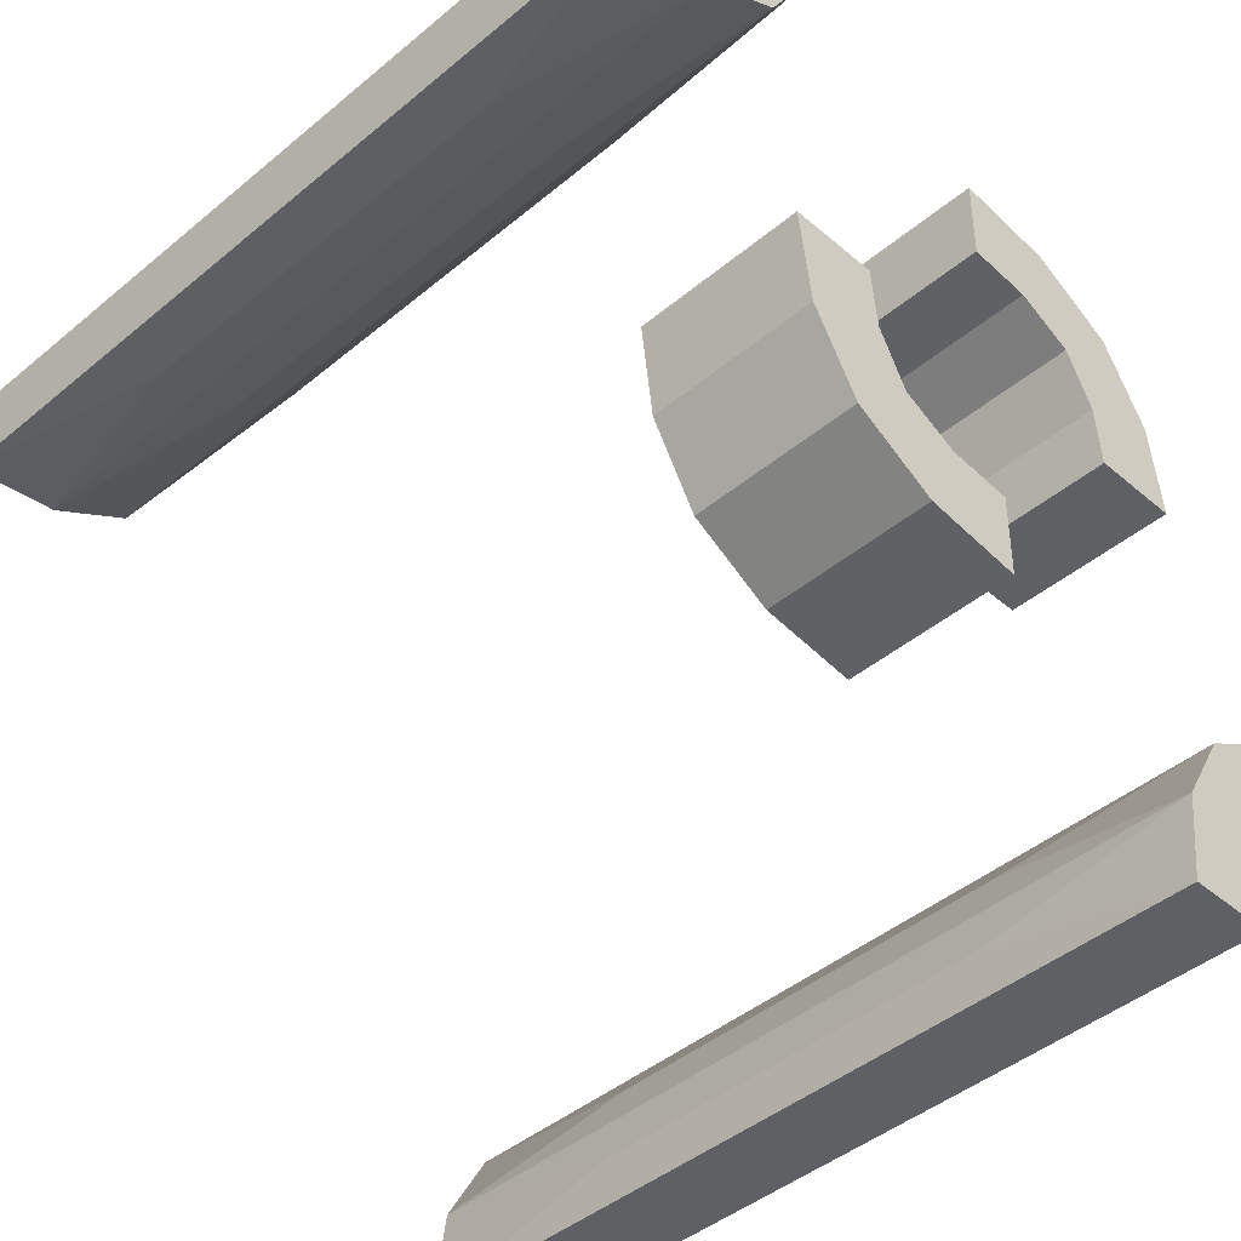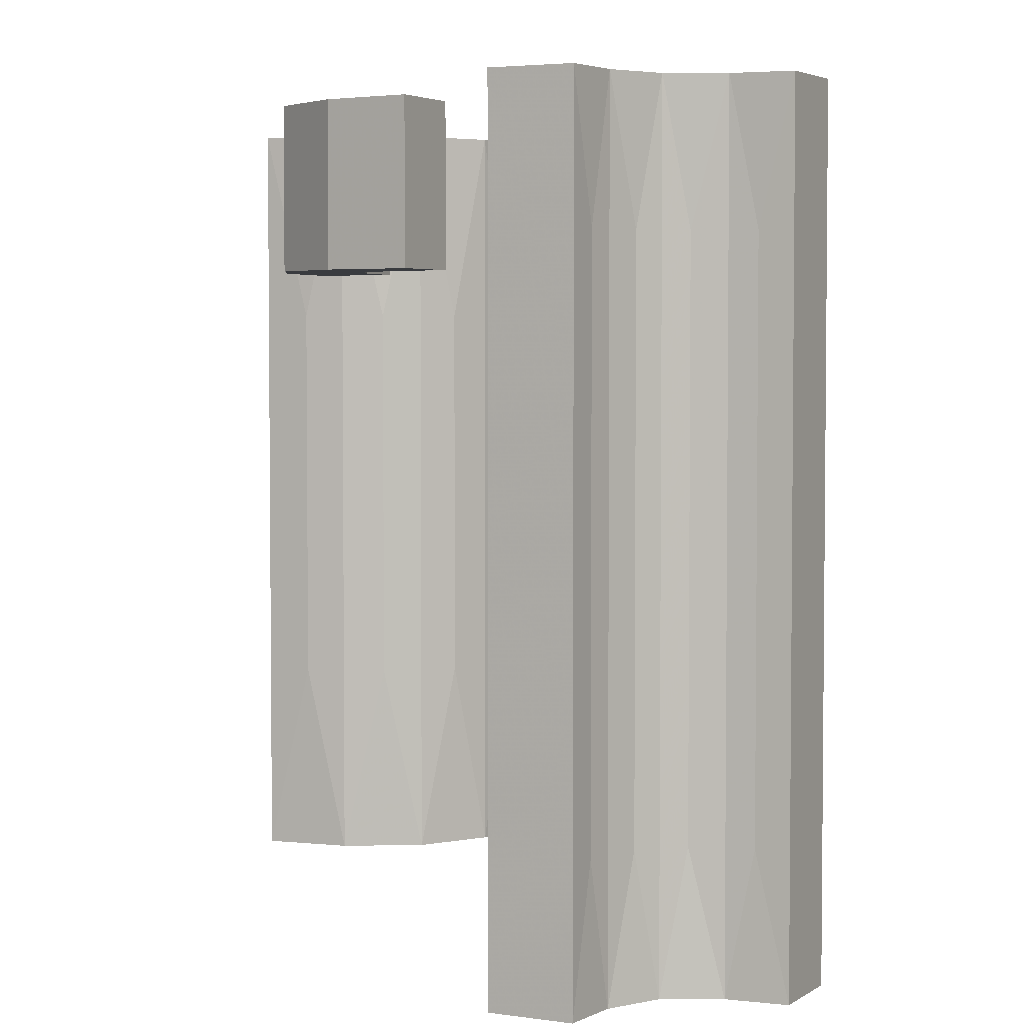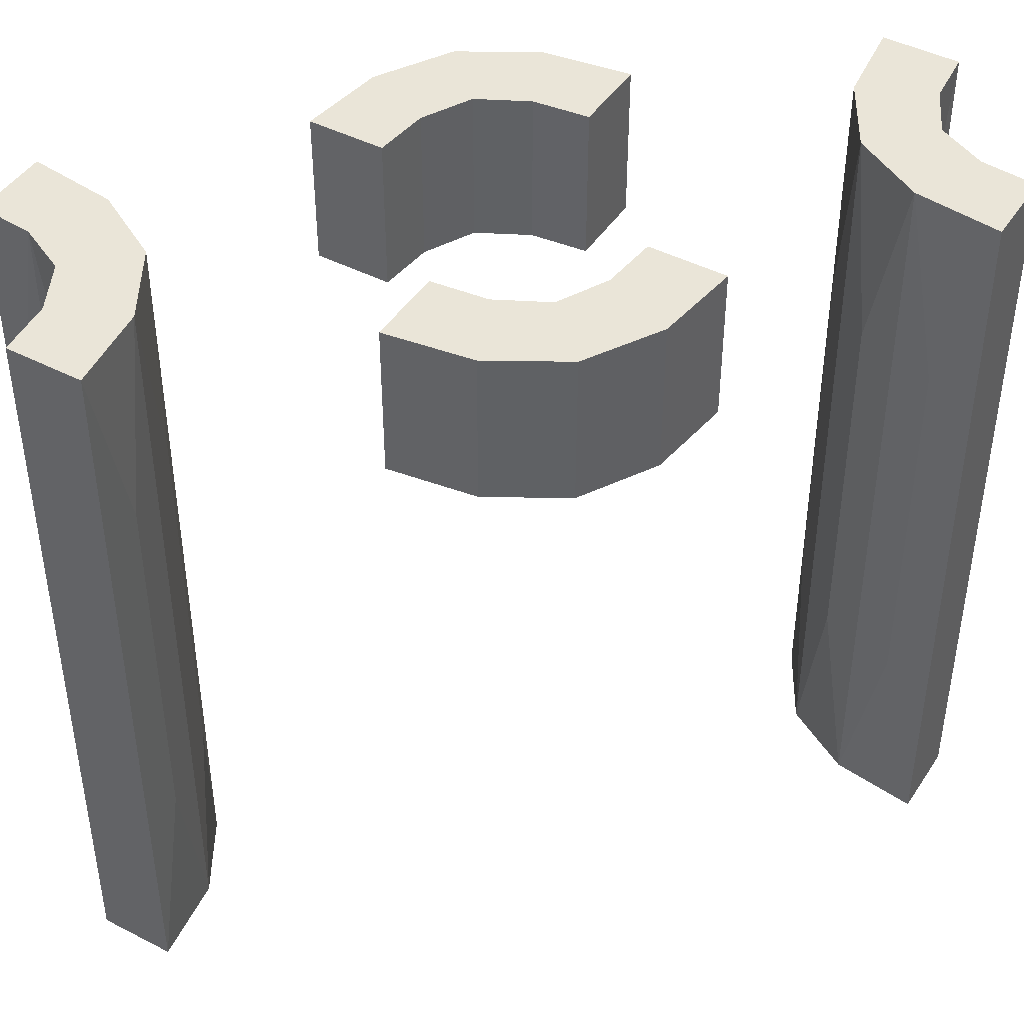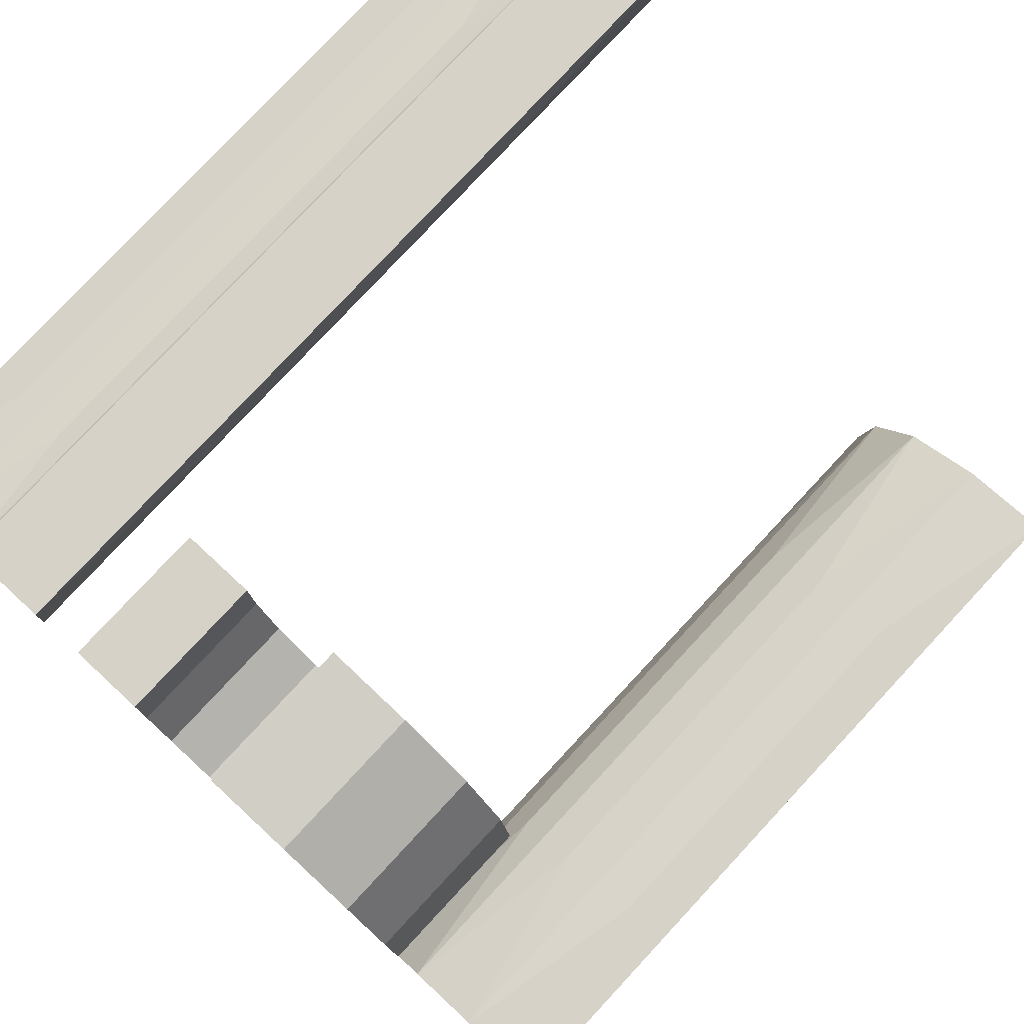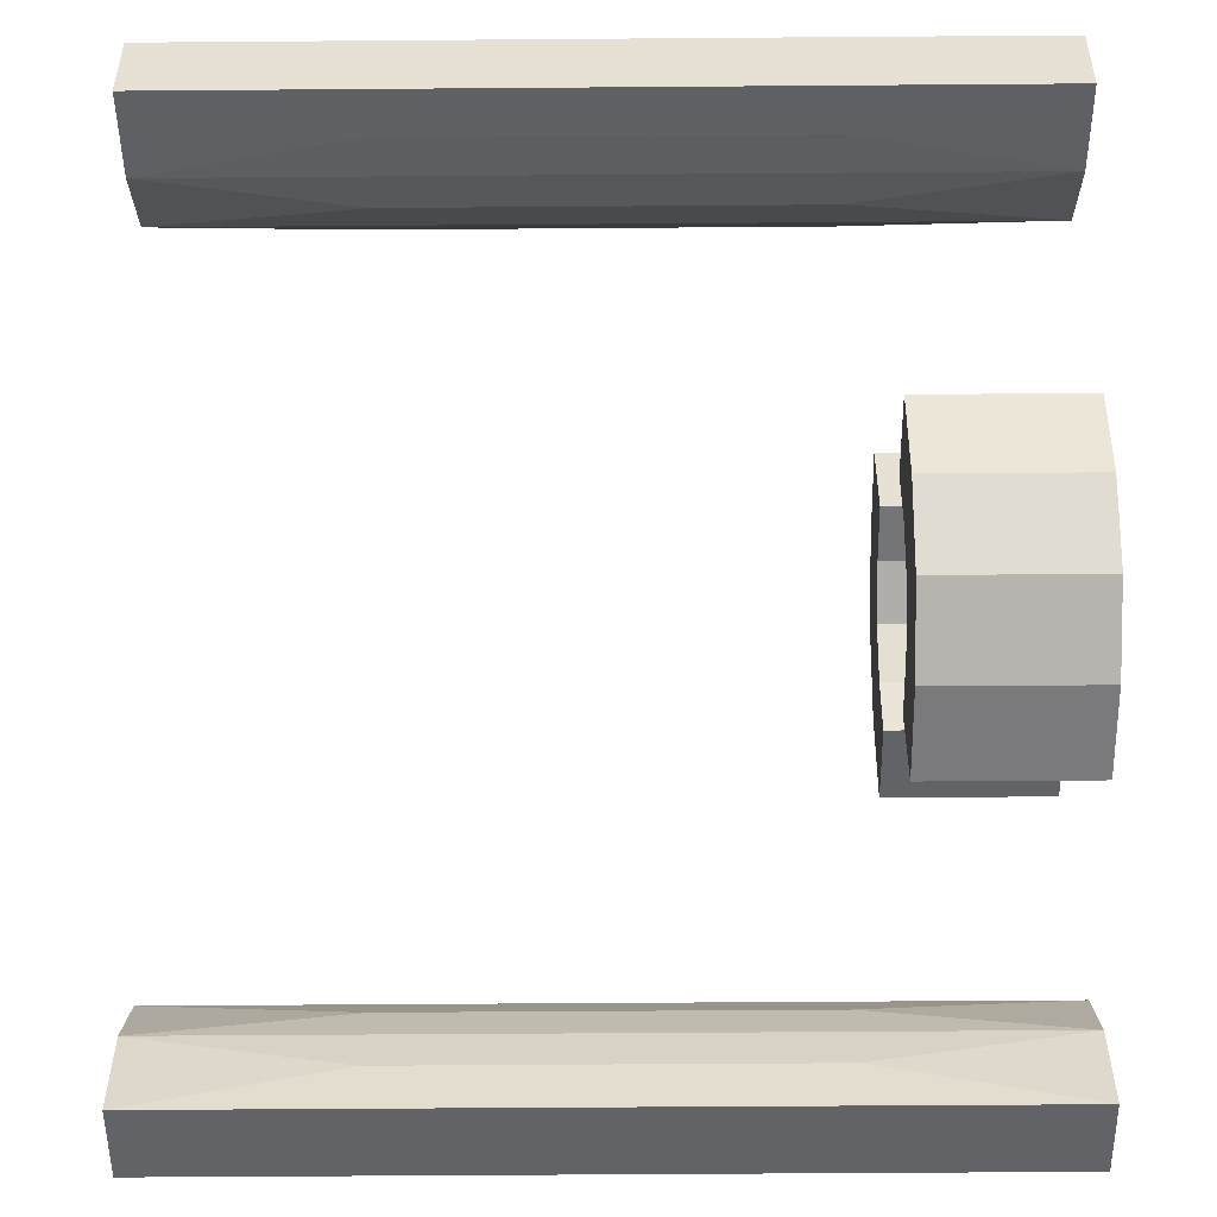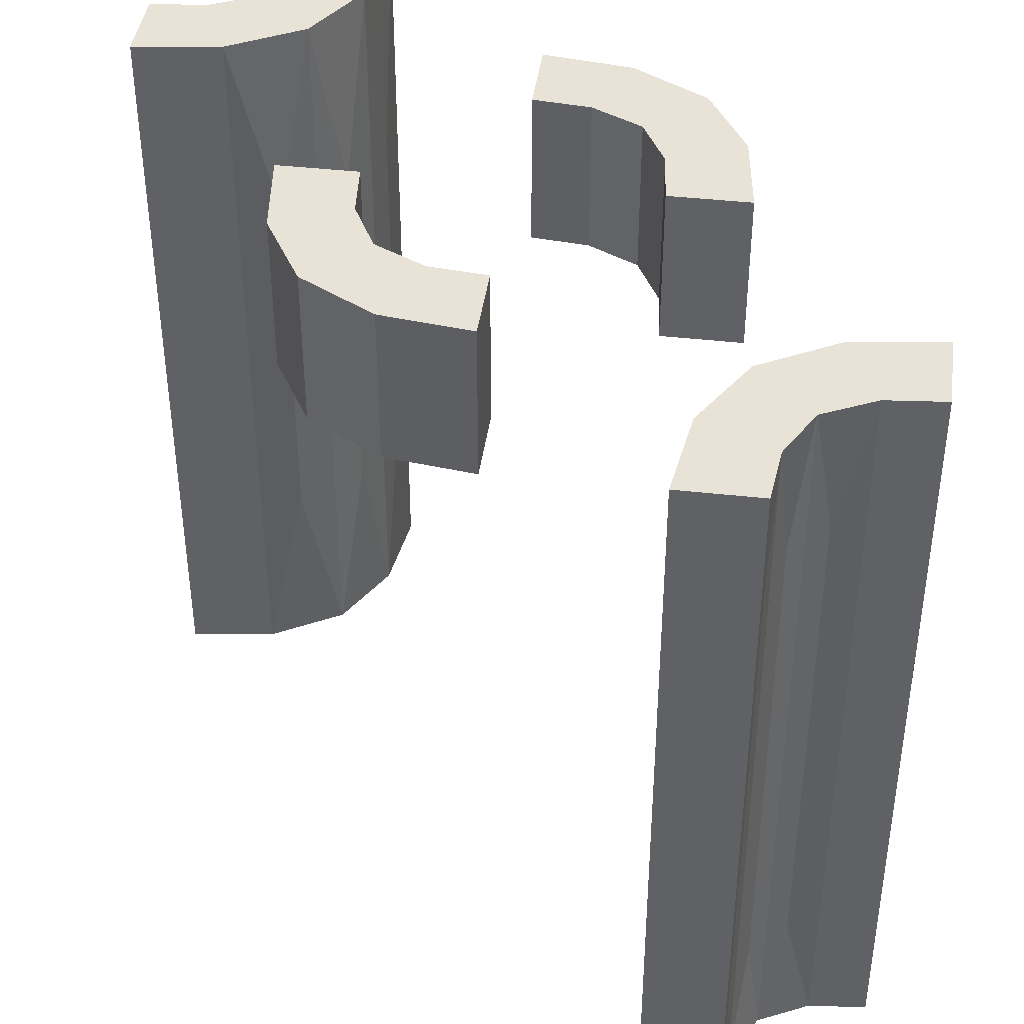
<metadata>
{"format":"obj","ext":"obj","renderer":"f3d","projection":"perspective","resolution":1024,"background":"white","views":[{"elev":-43.3,"azim":-45.3,"up":"+Y"},{"elev":3.7,"azim":26.9,"up":"+Z"},{"elev":44.5,"azim":-59.0,"up":"+Z"},{"elev":78.5,"azim":42.9,"up":"+Y"},{"elev":-50.8,"azim":-89.5,"up":"+Y"},{"elev":41.8,"azim":-172.2,"up":"+Z"}]}
</metadata>
<code>
v 0 -0.275 0
v 0 -0.275 -0.2003
v 0 0.175 0
v 0 0.175 -0.2003
v 0 -0.175 0
v 0 -0.175 -0.2003
v 0 0.275 0
v 0 0.275 -0.2003
v 0.112 0.2604 0
v 0.112 0.2604 -0.2003
v 0.3355 -0.2619 -0.75
v 0.3355 -0.2619 -0.5
v 0.3355 -0.2619 -0.25
v 0.1355 0.1355 0
v 0.1355 0.1355 -0.2003
v 0.1355 0.1355 -0.1001
v 0.2068 0.2057 0
v 0.2068 0.2057 -0.2003
v -0.2287 0.4399 -0.75
v -0.2287 0.4399 -0.5
v -0.2287 0.4399 -0.25
v -0.3321 0.4278 0
v -0.3321 0.4278 -1
v -0.3321 0.4278 -0.8333
v -0.3321 0.4278 -0.6667
v -0.3321 0.4278 -0.3333
v -0.3321 0.4278 -0.1667
v -0.2617 0.3359 -0.75
v -0.2617 0.3359 -0.5
v -0.2617 0.3359 -0.25
v 0.325 -0.5 0
v 0.325 -0.5 -1
v 0.325 -0.5 -0.6667
v 0.325 -0.5 -0.3333
v -0.275 0 0
v -0.275 0 -0.2003
v 0.07196 0.1679 0
v 0.07196 0.1679 -0.2003
v -0.4403 0.2286 -0.75
v -0.4403 0.2286 -0.5
v -0.4403 0.2286 -0.25
v -0.3269 0.4602 -0.8333
v -0.3269 0.4602 -0.6667
v -0.3269 0.4602 -0.3333
v -0.3269 0.4602 -0.1667
v -0.2398 0.3871 0
v -0.2398 0.3871 -1
v -0.2398 0.3871 -0.75
v -0.2398 0.3871 -0.5
v -0.2398 0.3871 -0.25
v -0.2602 -0.1129 0
v -0.2602 -0.1129 -0.2003
v 0.428 -0.3321 0
v 0.428 -0.3321 -1
v 0.428 -0.3321 -0.8333
v 0.428 -0.3321 -0.6667
v 0.428 -0.3321 -0.3333
v 0.428 -0.3321 -0.1667
v 0.39 -0.3458 -0.8333
v 0.39 -0.3458 -0.6667
v 0.39 -0.3458 -0.3333
v 0.39 -0.3458 -0.1667
v -0.225 0.5 0
v -0.225 0.5 -1
v -0.225 0.5 -0.5
v 0.175 0 0
v 0.175 0 -0.2003
v -0.1679 -0.07216 0
v -0.1679 -0.07216 -0.2003
v -0.3458 0.3899 -0.8333
v -0.3458 0.3899 -0.6667
v -0.3458 0.3899 -0.3333
v -0.3458 0.3899 -0.1667
v 0.2932 -0.2943 0
v 0.2932 -0.2943 -1
v 0.2932 -0.2943 -0.75
v 0.2932 -0.2943 -0.5
v 0.2932 -0.2943 -0.25
v -0.4603 0.3269 -0.8333
v -0.4603 0.3269 -0.6667
v -0.4603 0.3269 -0.3333
v -0.4603 0.3269 -0.1667
v 0.3645 -0.3645 0
v 0.3645 -0.3645 -1
v 0.3645 -0.3645 -0.75
v 0.3645 -0.3645 -0.5
v 0.3645 -0.3645 -0.25
v 0.388 -0.2396 0
v 0.388 -0.2396 -1
v 0.388 -0.2396 -0.75
v 0.388 -0.2396 -0.5
v 0.388 -0.2396 -0.25
v -0.5 0.325 0
v -0.5 0.325 -1
v -0.5 0.325 -0.6667
v -0.5 0.325 -0.3333
v -0.5 0.225 0
v -0.5 0.225 -1
v -0.5 0.225 -0.5
v 0.5 -0.225 0
v 0.5 -0.225 -1
v 0.5 -0.225 -0.5
v 0.5 -0.325 0
v 0.5 -0.325 -1
v 0.5 -0.325 -0.6667
v 0.5 -0.325 -0.3333
v -0.388 0.2396 0
v -0.388 0.2396 -1
v -0.388 0.2396 -0.75
v -0.388 0.2396 -0.5
v -0.388 0.2396 -0.25
v -0.3645 0.3645 0
v -0.3645 0.3645 -1
v -0.3645 0.3645 -0.75
v -0.3645 0.3645 -0.5
v -0.3645 0.3645 -0.25
v 0.4603 -0.3269 -0.8333
v 0.4603 -0.3269 -0.6667
v 0.4603 -0.3269 -0.3333
v 0.4603 -0.3269 -0.1667
v -0.2932 0.2943 0
v -0.2932 0.2943 -1
v -0.2932 0.2943 -0.75
v -0.2932 0.2943 -0.5
v -0.2932 0.2943 -0.25
v 0.3458 -0.3899 -0.8333
v 0.3458 -0.3899 -0.6667
v 0.3458 -0.3899 -0.3333
v 0.3458 -0.3899 -0.1667
v 0.1679 0.07216 0
v 0.1679 0.07216 -0.2003
v -0.175 0 0
v -0.175 0 -0.2003
v 0.225 -0.5 0
v 0.225 -0.5 -1
v 0.225 -0.5 -0.5
v -0.39 0.3458 -0.8333
v -0.39 0.3458 -0.6667
v -0.39 0.3458 -0.3333
v -0.39 0.3458 -0.1667
v -0.428 0.3321 0
v -0.428 0.3321 -1
v -0.428 0.3321 -0.8333
v -0.428 0.3321 -0.6667
v -0.428 0.3321 -0.3333
v -0.428 0.3321 -0.1667
v 0.2602 0.1129 0
v 0.2602 0.1129 -0.2003
v 0.2398 -0.3871 0
v 0.2398 -0.3871 -1
v 0.2398 -0.3871 -0.75
v 0.2398 -0.3871 -0.5
v 0.2398 -0.3871 -0.25
v 0.3269 -0.4602 -0.8333
v 0.3269 -0.4602 -0.6667
v 0.3269 -0.4602 -0.3333
v 0.3269 -0.4602 -0.1667
v 0.4403 -0.2286 -0.75
v 0.4403 -0.2286 -0.5
v 0.4403 -0.2286 -0.25
v -0.07196 -0.1679 0
v -0.07196 -0.1679 -0.2003
v 0.275 0 0
v 0.275 0 -0.2003
v -0.325 0.5 0
v -0.325 0.5 -1
v -0.325 0.5 -0.6667
v -0.325 0.5 -0.3333
v 0.2617 -0.3359 -0.75
v 0.2617 -0.3359 -0.5
v 0.2617 -0.3359 -0.25
v 0.3321 -0.4278 0
v 0.3321 -0.4278 -1
v 0.3321 -0.4278 -0.8333
v 0.3321 -0.4278 -0.6667
v 0.3321 -0.4278 -0.3333
v 0.3321 -0.4278 -0.1667
v 0.2287 -0.4399 -0.75
v 0.2287 -0.4399 -0.5
v 0.2287 -0.4399 -0.25
v -0.2068 -0.2057 0
v -0.2068 -0.2057 -0.2003
v -0.1355 -0.1355 0
v -0.1355 -0.1355 -0.2003
v -0.1355 -0.1355 -0.1001
v -0.3355 0.2619 -0.75
v -0.3355 0.2619 -0.5
v -0.3355 0.2619 -0.25
v -0.112 -0.2604 0
v -0.112 -0.2604 -0.2003
f 37 9 7
f 7 3 37
f 9 37 14
f 14 17 9
f 14 130 147
f 66 163 130
f 147 130 163
f 17 14 147
f 147 163 164
f 148 18 17
f 7 9 10
f 9 17 18
f 67 164 163
f 130 14 16
f 131 16 15
f 66 130 131
f 16 131 130
f 4 38 37
f 37 38 16
f 16 38 15
f 14 37 16
f 8 4 3
f 38 8 10
f 8 38 4
f 10 15 38
f 15 10 18
f 15 148 131
f 67 131 164
f 148 164 131
f 18 148 15
f 147 164 148
f 148 17 147
f 7 10 8
f 9 18 10
f 67 163 66
f 66 131 67
f 4 37 3
f 8 3 7
f 141 107 97
f 97 93 141
f 107 141 112
f 112 121 107
f 112 22 46
f 165 63 22
f 46 22 63
f 121 112 46
f 49 50 21
f 48 49 20
f 124 125 30
f 29 30 50
f 28 29 49
f 123 124 29
f 110 111 188
f 187 188 125
f 186 187 124
f 109 110 187
f 40 41 111
f 39 40 110
f 21 46 63
f 50 46 21
f 65 21 63
f 50 30 46
f 46 30 121
f 125 188 121
f 19 65 64
f 21 65 20
f 20 65 19
f 47 48 19
f 122 123 28
f 48 47 28
f 64 47 19
f 111 107 188
f 121 188 107
f 41 107 111
f 99 97 41
f 107 41 97
f 39 99 40
f 41 40 99
f 122 186 123
f 108 186 122
f 108 39 109
f 39 108 98
f 98 99 39
f 186 108 109
f 168 65 63
f 65 168 167
f 65 167 64
f 26 27 73
f 24 25 71
f 44 45 27
f 42 43 25
f 73 112 116
f 27 22 73
f 112 73 22
f 45 22 27
f 72 73 116
f 71 115 114
f 70 114 113
f 115 71 72
f 71 25 26
f 114 70 71
f 72 116 115
f 23 24 70
f 25 43 44
f 44 168 45
f 165 45 168
f 165 22 45
f 168 44 43
f 42 24 23
f 166 167 42
f 43 42 167
f 23 166 42
f 145 146 82
f 143 144 80
f 139 140 146
f 137 138 144
f 82 93 96
f 146 141 82
f 93 82 141
f 140 141 146
f 81 82 96
f 79 95 94
f 95 80 81
f 80 144 145
f 95 79 80
f 142 79 94
f 144 138 139
f 116 140 139
f 140 116 112
f 139 115 116
f 112 141 140
f 115 139 138
f 137 143 142
f 79 142 143
f 113 114 137
f 138 137 114
f 142 113 137
f 114 115 138
f 99 96 97
f 98 94 95
f 99 95 96
f 142 98 108
f 98 142 94
f 108 113 142
f 113 108 122
f 113 47 23
f 166 23 64
f 47 64 23
f 122 47 113
f 49 21 20
f 48 20 19
f 124 30 29
f 29 50 49
f 28 49 48
f 123 29 28
f 110 188 187
f 187 125 124
f 186 124 123
f 109 187 186
f 40 111 110
f 39 110 109
f 30 125 121
f 122 28 47
f 168 63 165
f 167 166 64
f 26 73 72
f 24 71 70
f 44 27 26
f 42 25 24
f 71 26 72
f 23 70 113
f 25 44 26
f 168 43 167
f 145 82 81
f 143 80 79
f 139 146 145
f 137 144 143
f 95 81 96
f 80 145 81
f 144 139 145
f 96 93 97
f 98 95 99
f 53 88 100
f 100 103 53
f 88 53 83
f 83 74 88
f 83 172 149
f 31 134 172
f 149 172 134
f 74 83 149
f 152 153 180
f 151 152 179
f 77 78 171
f 170 171 153
f 169 170 152
f 76 77 170
f 91 92 13
f 12 13 78
f 11 12 77
f 90 91 12
f 159 160 92
f 158 159 91
f 180 149 134
f 153 149 180
f 136 180 134
f 153 171 149
f 149 171 74
f 78 13 74
f 178 136 135
f 180 136 179
f 179 136 178
f 150 151 178
f 75 76 169
f 151 150 169
f 135 150 178
f 92 88 13
f 74 13 88
f 160 88 92
f 102 100 160
f 88 160 100
f 158 102 159
f 160 159 102
f 75 11 76
f 89 11 75
f 89 158 90
f 158 89 101
f 101 102 158
f 11 89 90
f 34 136 134
f 136 34 33
f 136 33 135
f 176 177 129
f 174 175 127
f 156 157 177
f 154 155 175
f 129 83 87
f 177 172 129
f 83 129 172
f 157 172 177
f 128 129 87
f 127 86 85
f 126 85 84
f 86 127 128
f 127 175 176
f 85 126 127
f 128 87 86
f 173 174 126
f 175 155 156
f 156 34 157
f 31 157 34
f 31 172 157
f 34 156 155
f 154 174 173
f 32 33 154
f 155 154 33
f 173 32 154
f 57 58 120
f 55 56 118
f 61 62 58
f 59 60 56
f 120 103 106
f 58 53 120
f 103 120 53
f 62 53 58
f 119 120 106
f 117 105 104
f 105 118 119
f 118 56 57
f 105 117 118
f 54 117 104
f 56 60 61
f 87 62 61
f 62 87 83
f 61 86 87
f 83 53 62
f 86 61 60
f 59 55 54
f 117 54 55
f 84 85 59
f 60 59 85
f 54 84 59
f 85 86 60
f 102 106 100
f 101 104 105
f 102 105 106
f 54 101 89
f 101 54 104
f 89 84 54
f 84 89 75
f 84 150 173
f 32 173 135
f 150 135 173
f 75 150 84
f 152 180 179
f 151 179 178
f 77 171 170
f 170 153 152
f 169 152 151
f 76 170 169
f 91 13 12
f 12 78 77
f 11 77 76
f 90 12 11
f 159 92 91
f 158 91 90
f 171 78 74
f 75 169 150
f 34 134 31
f 33 32 135
f 176 129 128
f 174 127 126
f 156 177 176
f 154 175 174
f 127 176 128
f 173 126 84
f 175 156 176
f 34 155 33
f 57 120 119
f 55 118 117
f 61 58 57
f 59 56 55
f 105 119 106
f 118 57 119
f 56 61 57
f 106 103 100
f 101 105 102
f 161 189 1
f 1 5 161
f 189 161 183
f 183 181 189
f 183 68 51
f 132 35 68
f 51 68 35
f 181 183 51
f 51 35 36
f 52 182 181
f 1 189 190
f 189 181 182
f 133 36 35
f 68 183 185
f 69 185 184
f 132 68 69
f 185 69 68
f 6 162 161
f 161 162 185
f 185 162 184
f 183 161 185
f 2 6 5
f 162 2 190
f 2 162 6
f 190 184 162
f 184 190 182
f 184 52 69
f 133 69 36
f 52 36 69
f 182 52 184
f 51 36 52
f 52 181 51
f 1 190 2
f 189 182 190
f 133 35 132
f 132 69 133
f 6 161 5
f 2 5 1

</code>
